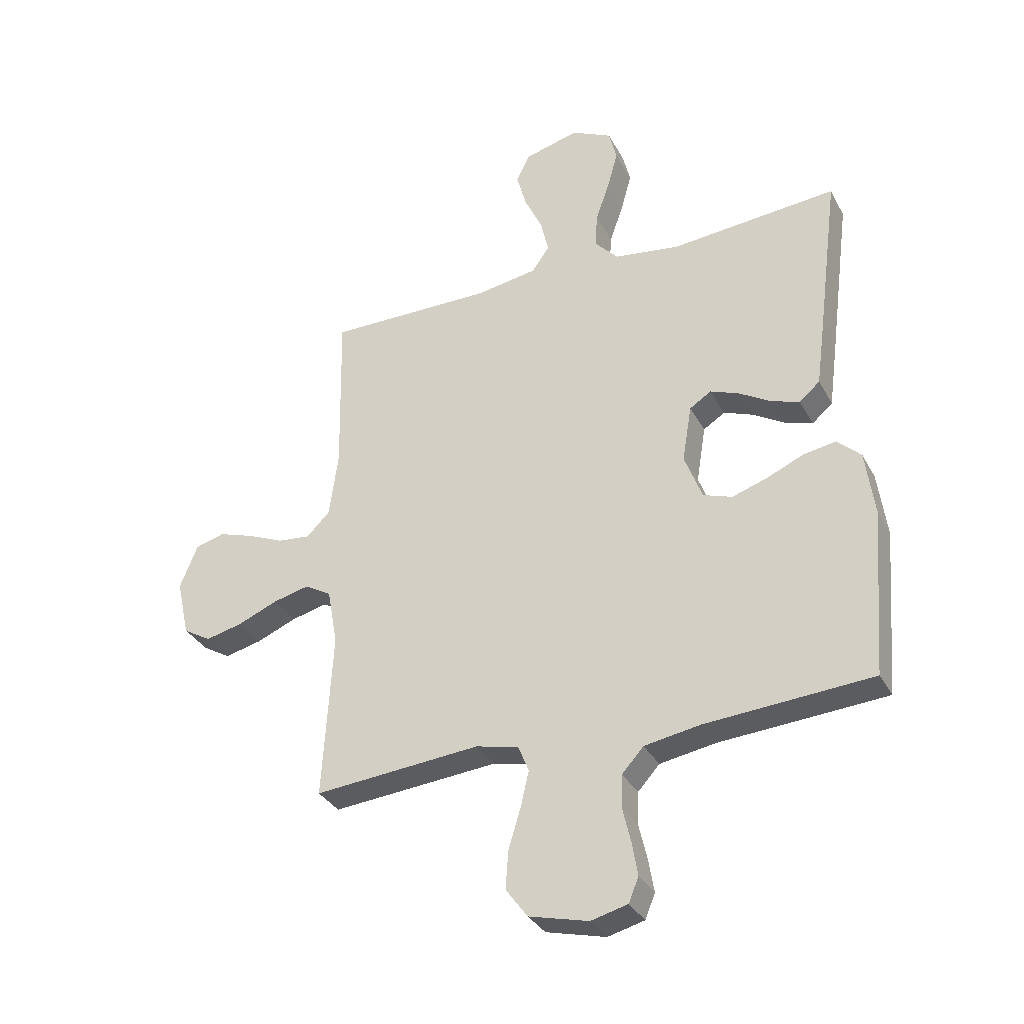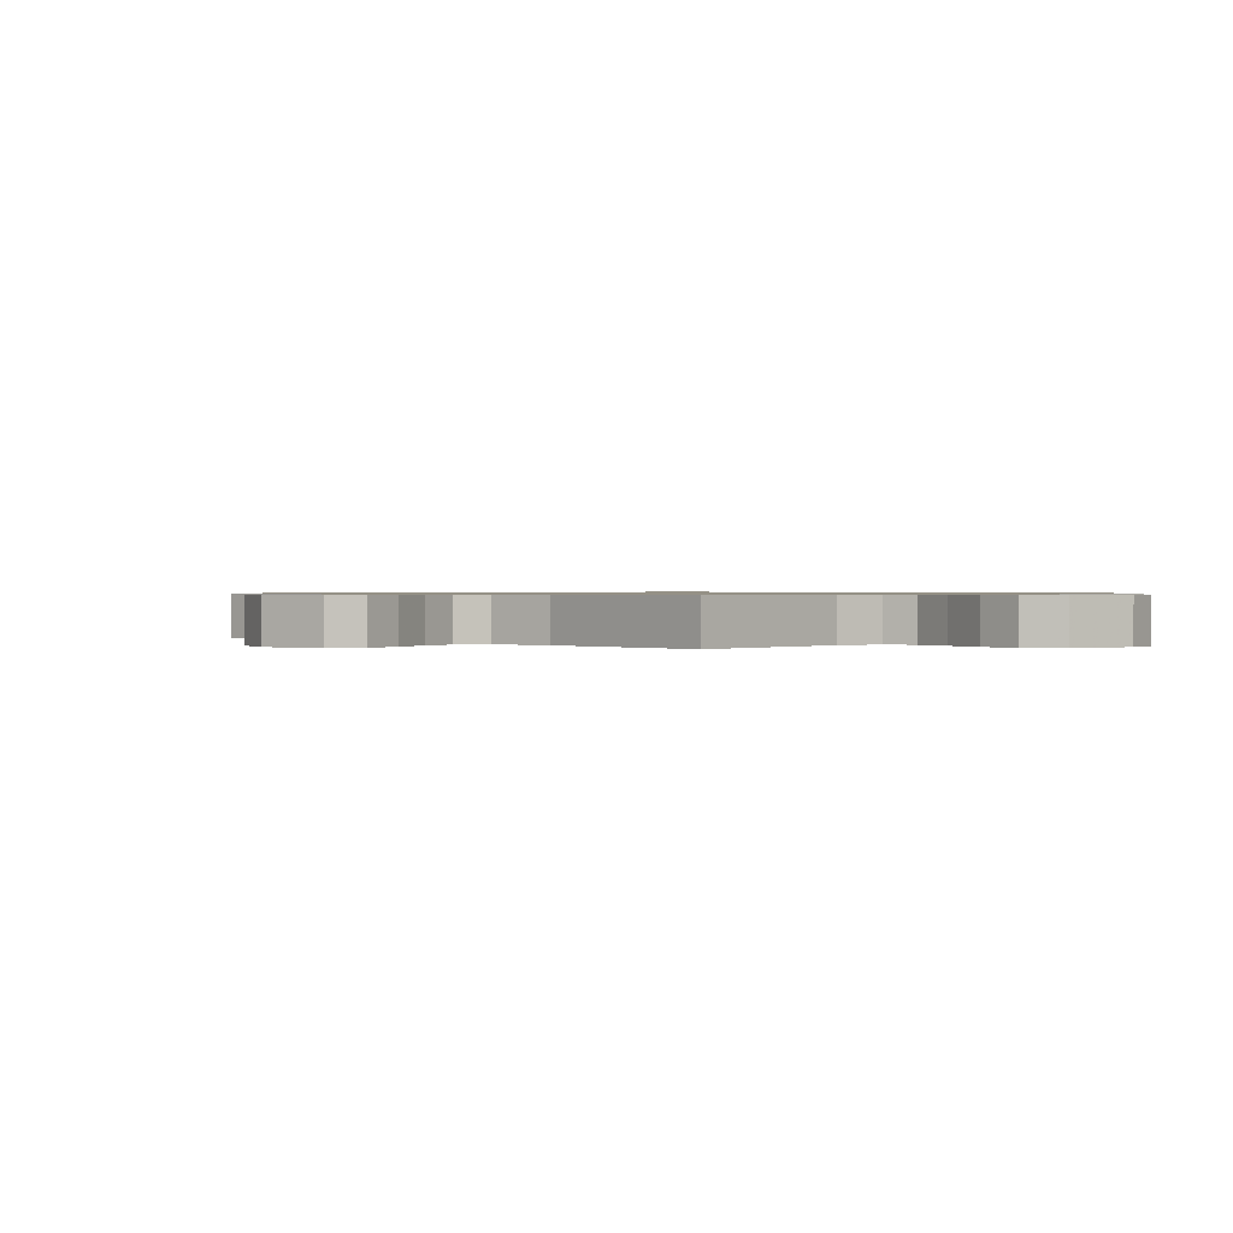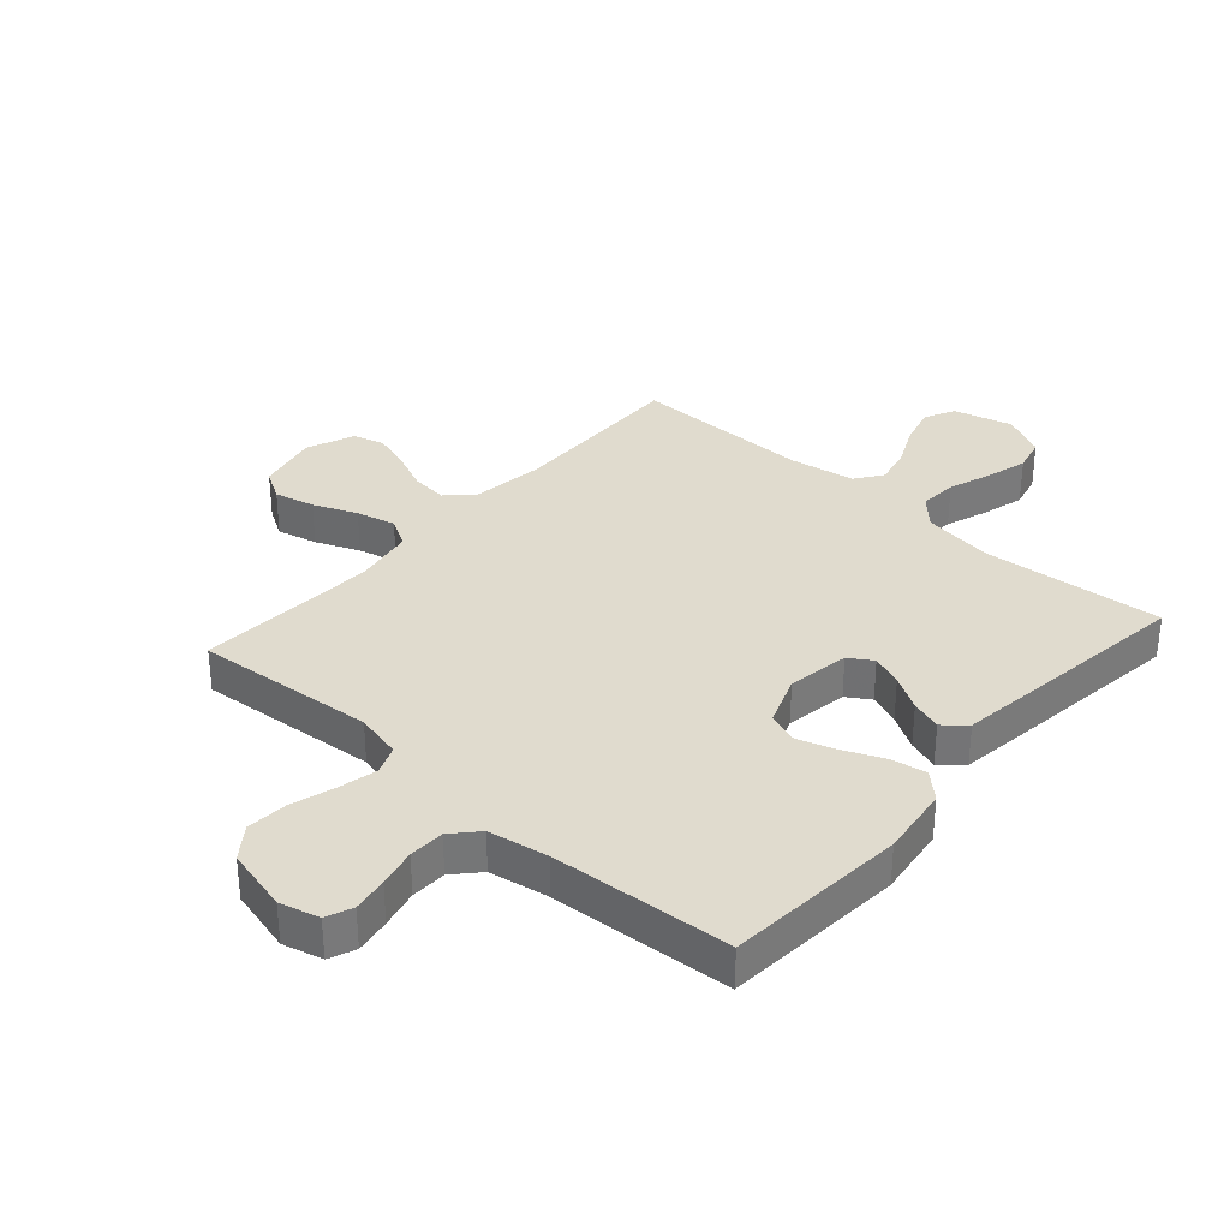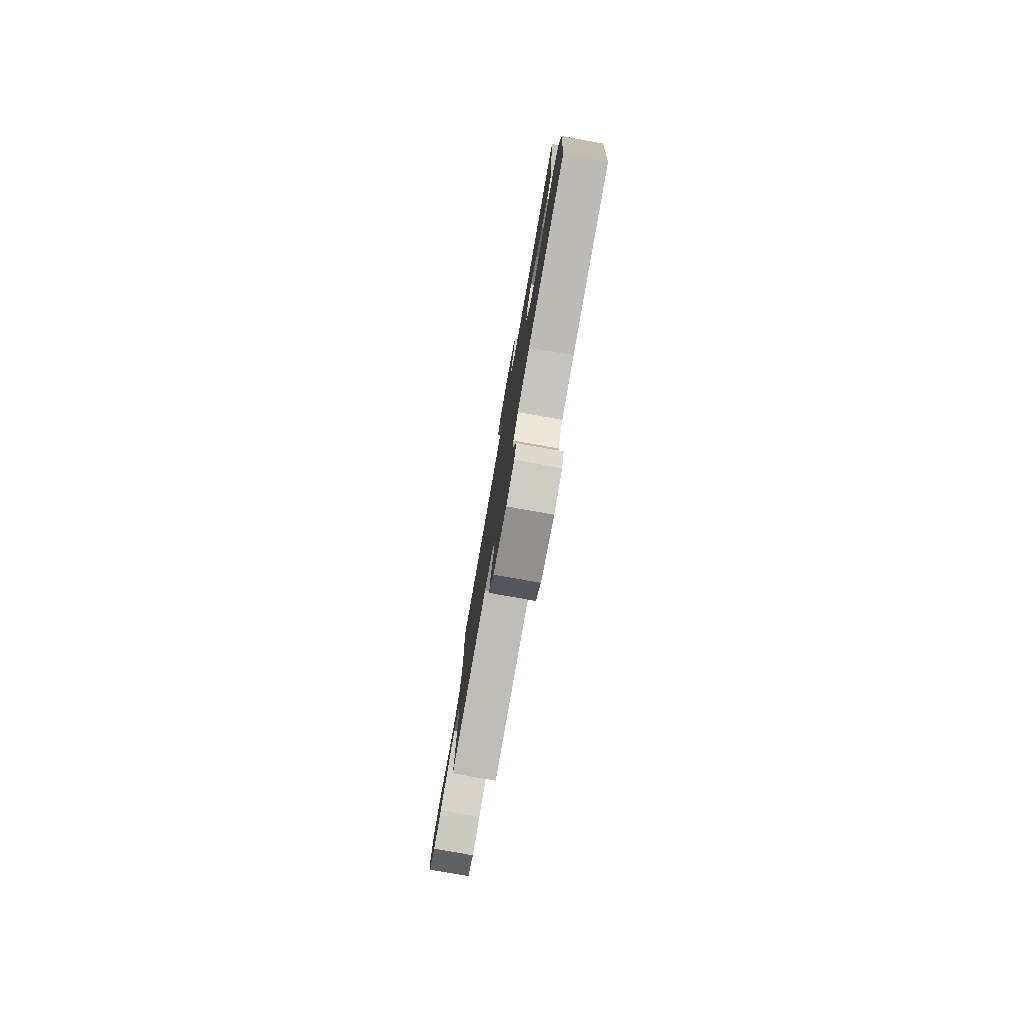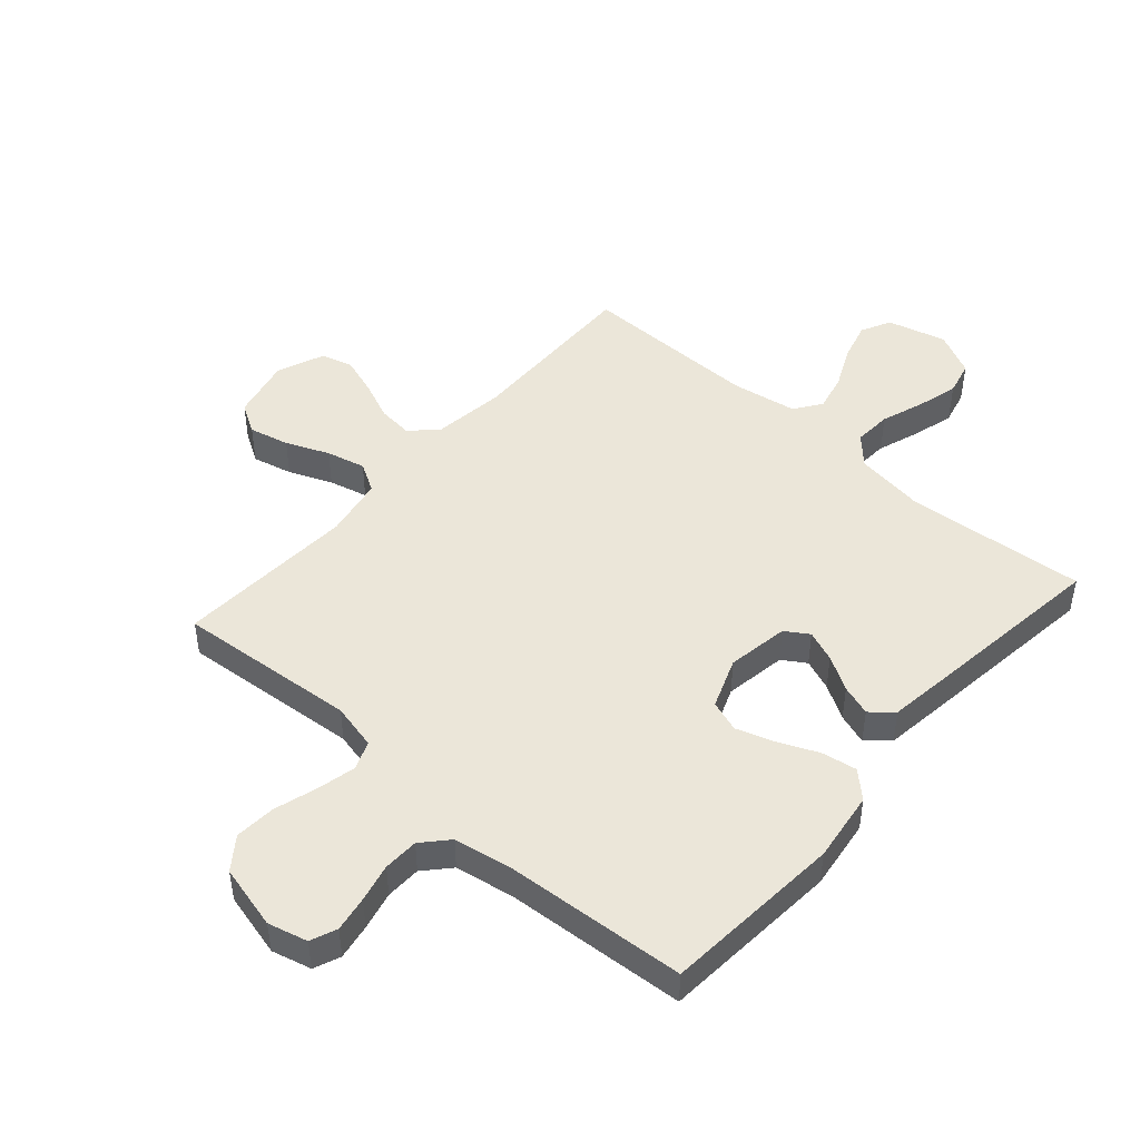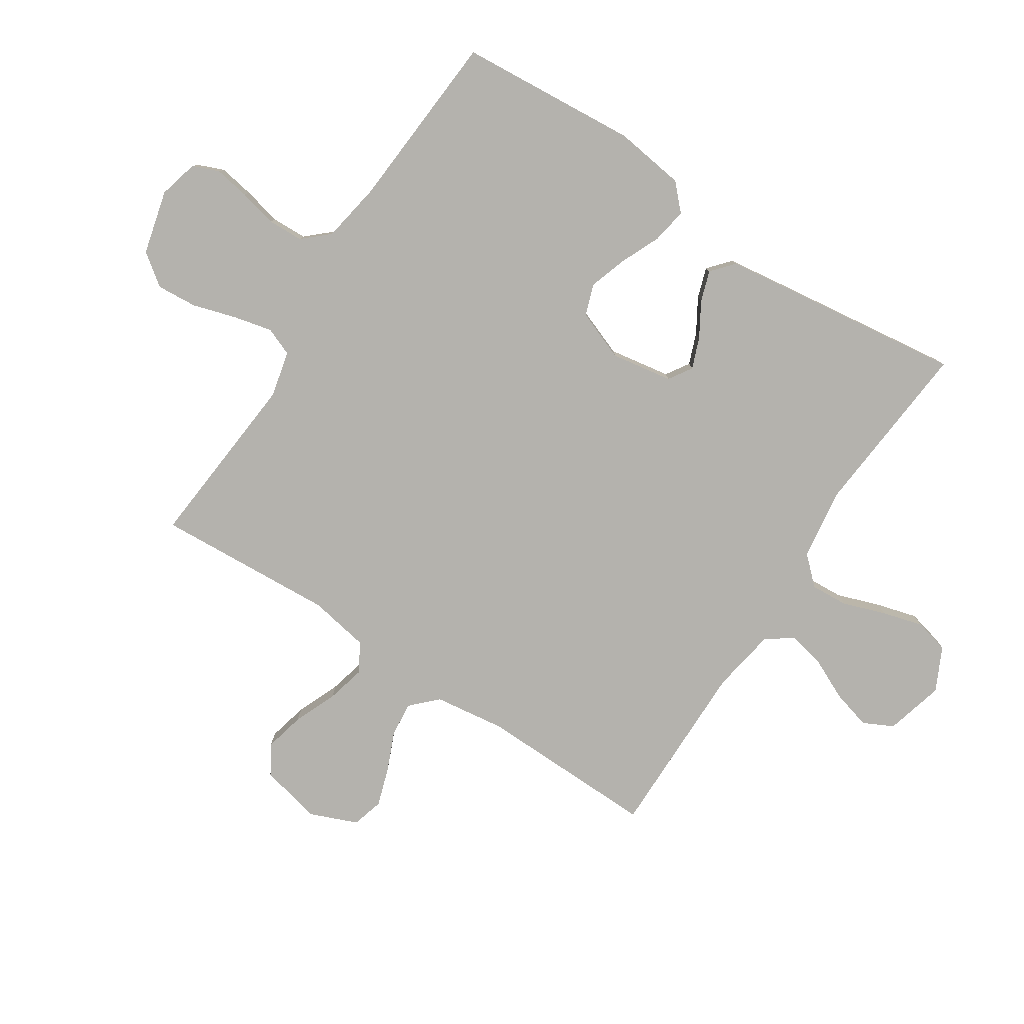
<metadata>
{"format":"obj","ext":"obj","renderer":"f3d","projection":"perspective","resolution":1024,"background":"white","views":[{"elev":-33.2,"azim":-155.4,"up":"+Z"},{"elev":0.7,"azim":135.1,"up":"+Y"},{"elev":33.7,"azim":-138.5,"up":"+Y"},{"elev":-80.0,"azim":-100.0,"up":"+Z"},{"elev":47.2,"azim":-138.7,"up":"+Y"},{"elev":-79.5,"azim":-123.1,"up":"+Y"}]}
</metadata>
<code>
v -0.5 0.07 -0.5
v -0.524 0.07 -0.2
v -0.508 0.07 -0.082
v -0.466 0.07 -0.042
v -0.407 0.07 -0.052
v -0.341 0.07 -0.081
v -0.277 0.07 -0.102
v -0.225 0.07 -0.084
v -0.193 0.07 0
v -0.21 0.07 0.103
v -0.249 0.07 0.128
v -0.301 0.07 0.108
v -0.358 0.07 0.074
v -0.409 0.07 0.057
v -0.446 0.07 0.089
v -0.461 0.07 0.2
v -0.5 0.07 0.5
v -0.2 0.07 0.474
v -0.082 0.07 0.491
v -0.039 0.07 0.537
v -0.043 0.07 0.6
v -0.068 0.07 0.671
v -0.087 0.07 0.74
v -0.073 0.07 0.797
v 0 0.07 0.833
v 0.098 0.07 0.807
v 0.123 0.07 0.757
v 0.105 0.07 0.691
v 0.073 0.07 0.623
v 0.059 0.07 0.561
v 0.091 0.07 0.516
v 0.2 0.07 0.498
v 0.5 0.07 0.5
v 0.494 0.07 0.2
v 0.51 0.07 0.081
v 0.552 0.07 0.039
v 0.611 0.07 0.045
v 0.676 0.07 0.073
v 0.74 0.07 0.094
v 0.793 0.07 0.079
v 0.825 0.07 0
v 0.802 0.07 -0.103
v 0.752 0.07 -0.133
v 0.685 0.07 -0.117
v 0.613 0.07 -0.087
v 0.548 0.07 -0.071
v 0.5 0.07 -0.099
v 0.482 0.07 -0.2
v 0.5 0.07 -0.5
v 0.2 0.07 -0.474
v 0.123 0.07 -0.492
v 0.104 0.07 -0.539
v 0.119 0.07 -0.604
v 0.141 0.07 -0.676
v 0.146 0.07 -0.744
v 0.107 0.07 -0.797
v 0 0.07 -0.824
v -0.066 0.07 -0.807
v -0.084 0.07 -0.763
v -0.074 0.07 -0.704
v -0.059 0.07 -0.64
v -0.061 0.07 -0.581
v -0.1 0.07 -0.538
v -0.2 0.07 -0.521
v -0.5 0 -0.5
v -0.524 0 -0.2
v -0.508 0 -0.082
v -0.466 0 -0.042
v -0.407 0 -0.052
v -0.341 0 -0.081
v -0.277 0 -0.102
v -0.225 0 -0.084
v -0.193 0 0
v -0.21 0 0.103
v -0.249 0 0.128
v -0.301 0 0.108
v -0.358 0 0.074
v -0.409 0 0.057
v -0.446 0 0.089
v -0.461 0 0.2
v -0.5 0 0.5
v -0.2 0 0.474
v -0.082 0 0.491
v -0.039 0 0.537
v -0.043 0 0.6
v -0.068 0 0.671
v -0.087 0 0.74
v -0.073 0 0.797
v 0 0 0.833
v 0.098 0 0.807
v 0.123 0 0.757
v 0.105 0 0.691
v 0.073 0 0.623
v 0.059 0 0.561
v 0.091 0 0.516
v 0.2 0 0.498
v 0.5 0 0.5
v 0.494 0 0.2
v 0.51 0 0.081
v 0.552 0 0.039
v 0.611 0 0.045
v 0.676 0 0.073
v 0.74 0 0.094
v 0.793 0 0.079
v 0.825 0 0
v 0.802 0 -0.103
v 0.752 0 -0.133
v 0.685 0 -0.117
v 0.613 0 -0.087
v 0.548 0 -0.071
v 0.5 0 -0.099
v 0.482 0 -0.2
v 0.5 0 -0.5
v 0.2 0 -0.474
v 0.123 0 -0.492
v 0.104 0 -0.539
v 0.119 0 -0.604
v 0.141 0 -0.676
v 0.146 0 -0.744
v 0.107 0 -0.797
v 0 0 -0.824
v -0.066 0 -0.807
v -0.084 0 -0.763
v -0.074 0 -0.704
v -0.059 0 -0.64
v -0.061 0 -0.581
v -0.1 0 -0.538
v -0.2 0 -0.521
f 59 60 61
f 58 59 61
f 57 58 61
f 56 57 61
f 55 56 61
f 54 55 61
f 53 54 61
f 52 53 61 62
f 51 52 62 63
f 48 49 50
f 51 63 64
f 50 51 64
f 48 50 64
f 47 48 64
f 43 44 45
f 42 43 45
f 41 42 45
f 40 41 45
f 39 40 45
f 38 39 45
f 37 38 45
f 36 37 45 46
f 35 36 46 47
f 32 33 34
f 35 47 64
f 34 35 64
f 32 34 64
f 31 32 64
f 27 28 29
f 26 27 29
f 25 26 29
f 24 25 29
f 23 24 29
f 22 23 29
f 21 22 29
f 20 21 29 30
f 30 31 64
f 20 30 64
f 19 20 64
f 16 17 18
f 15 16 18
f 14 15 18
f 13 14 18
f 12 13 18
f 11 12 18 19
f 4 5 6
f 3 4 6
f 2 3 6
f 1 2 6
f 64 1 6
f 64 6 7
f 10 11 19
f 9 10 19
f 9 19 64
f 8 9 64
f 7 8 64
f 125 124 123
f 125 123 122
f 125 122 121
f 125 121 120
f 125 120 119
f 125 119 118
f 125 118 117
f 126 125 117 116
f 127 126 116 115
f 114 113 112
f 128 127 115
f 128 115 114
f 128 114 112
f 128 112 111
f 109 108 107
f 109 107 106
f 109 106 105
f 109 105 104
f 109 104 103
f 109 103 102
f 109 102 101
f 110 109 101 100
f 111 110 100 99
f 98 97 96
f 128 111 99
f 128 99 98
f 128 98 96
f 128 96 95
f 93 92 91
f 93 91 90
f 93 90 89
f 93 89 88
f 93 88 87
f 93 87 86
f 93 86 85
f 94 93 85 84
f 128 95 94
f 128 94 84
f 128 84 83
f 82 81 80
f 82 80 79
f 82 79 78
f 82 78 77
f 82 77 76
f 83 82 76 75
f 70 69 68
f 70 68 67
f 70 67 66
f 70 66 65
f 70 65 128
f 71 70 128
f 83 75 74
f 83 74 73
f 128 83 73
f 128 73 72
f 128 72 71
f 1 65 66 2
f 2 66 67 3
f 3 67 68 4
f 4 68 69 5
f 5 69 70 6
f 6 70 71 7
f 7 71 72 8
f 8 72 73 9
f 9 73 74 10
f 10 74 75 11
f 11 75 76 12
f 12 76 77 13
f 13 77 78 14
f 14 78 79 15
f 15 79 80 16
f 16 80 81 17
f 17 81 82 18
f 18 82 83 19
f 19 83 84 20
f 20 84 85 21
f 21 85 86 22
f 22 86 87 23
f 23 87 88 24
f 24 88 89 25
f 25 89 90 26
f 26 90 91 27
f 27 91 92 28
f 28 92 93 29
f 29 93 94 30
f 30 94 95 31
f 31 95 96 32
f 32 96 97 33
f 33 97 98 34
f 34 98 99 35
f 35 99 100 36
f 36 100 101 37
f 37 101 102 38
f 38 102 103 39
f 39 103 104 40
f 40 104 105 41
f 41 105 106 42
f 42 106 107 43
f 43 107 108 44
f 44 108 109 45
f 45 109 110 46
f 46 110 111 47
f 47 111 112 48
f 48 112 113 49
f 49 113 114 50
f 50 114 115 51
f 51 115 116 52
f 52 116 117 53
f 53 117 118 54
f 54 118 119 55
f 55 119 120 56
f 56 120 121 57
f 57 121 122 58
f 58 122 123 59
f 59 123 124 60
f 60 124 125 61
f 61 125 126 62
f 62 126 127 63
f 63 127 128 64
f 64 128 65 1

</code>
